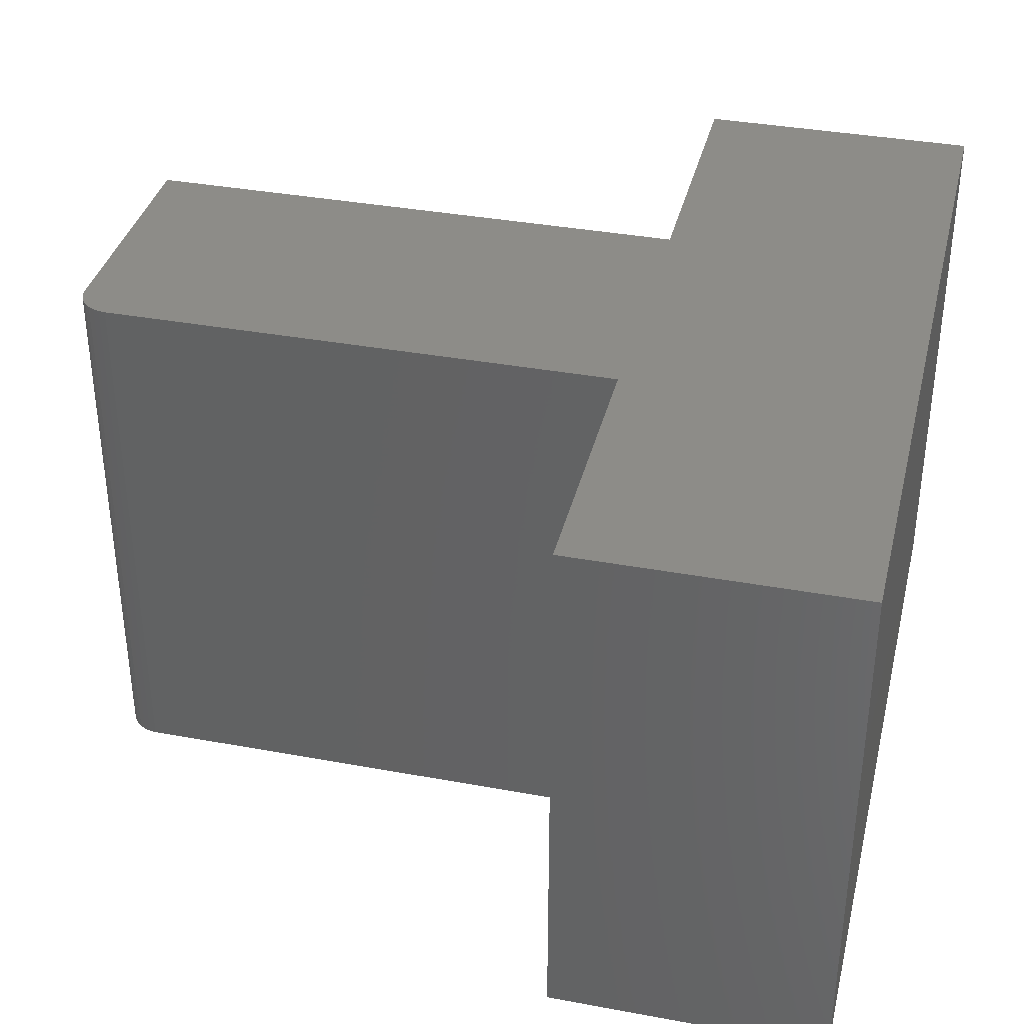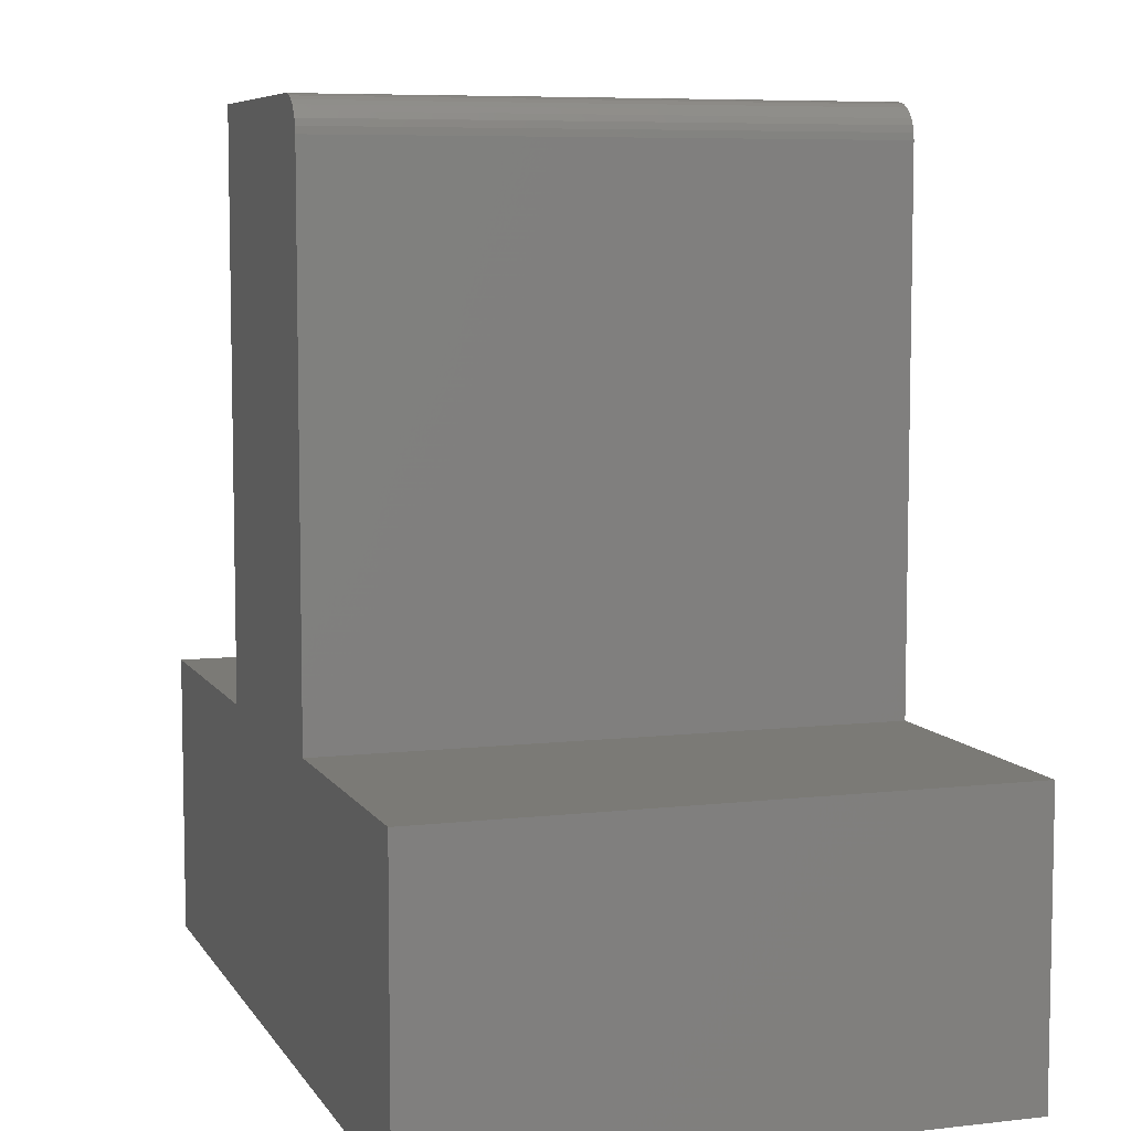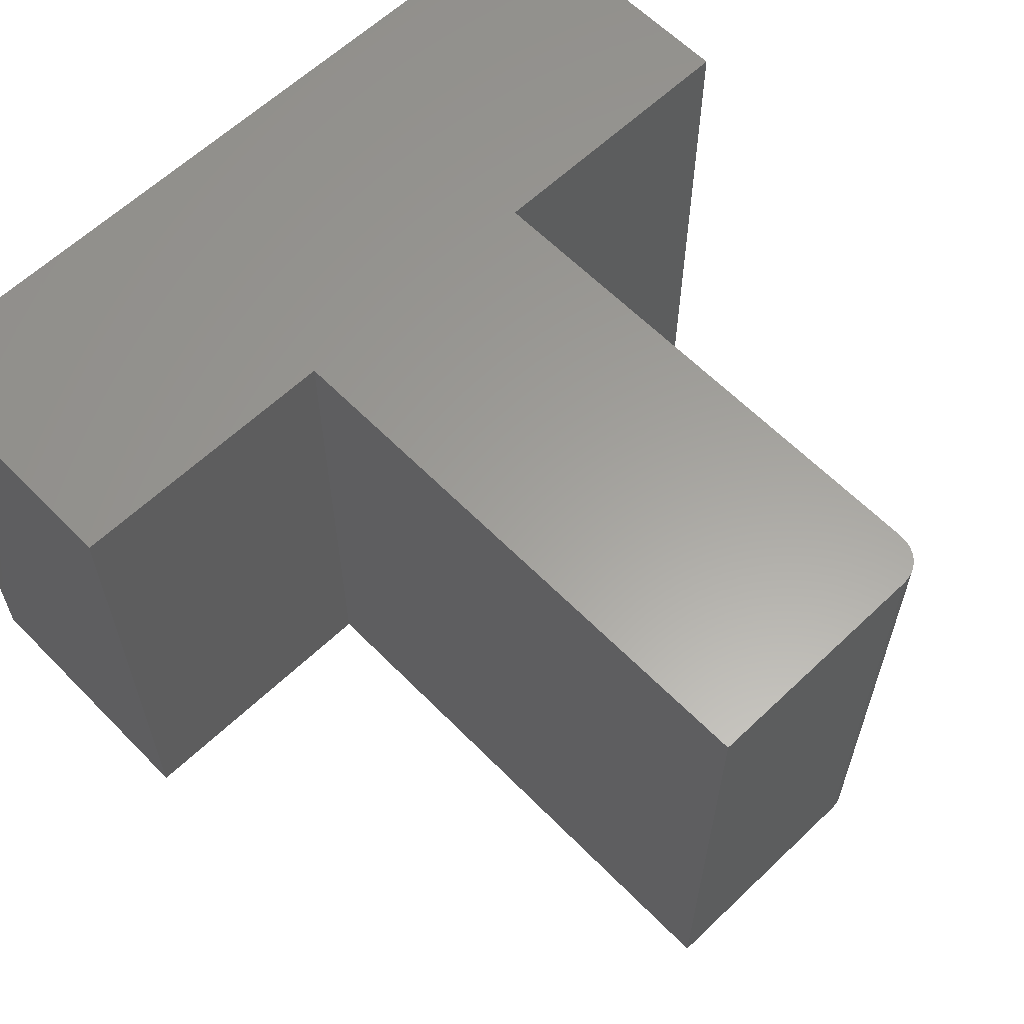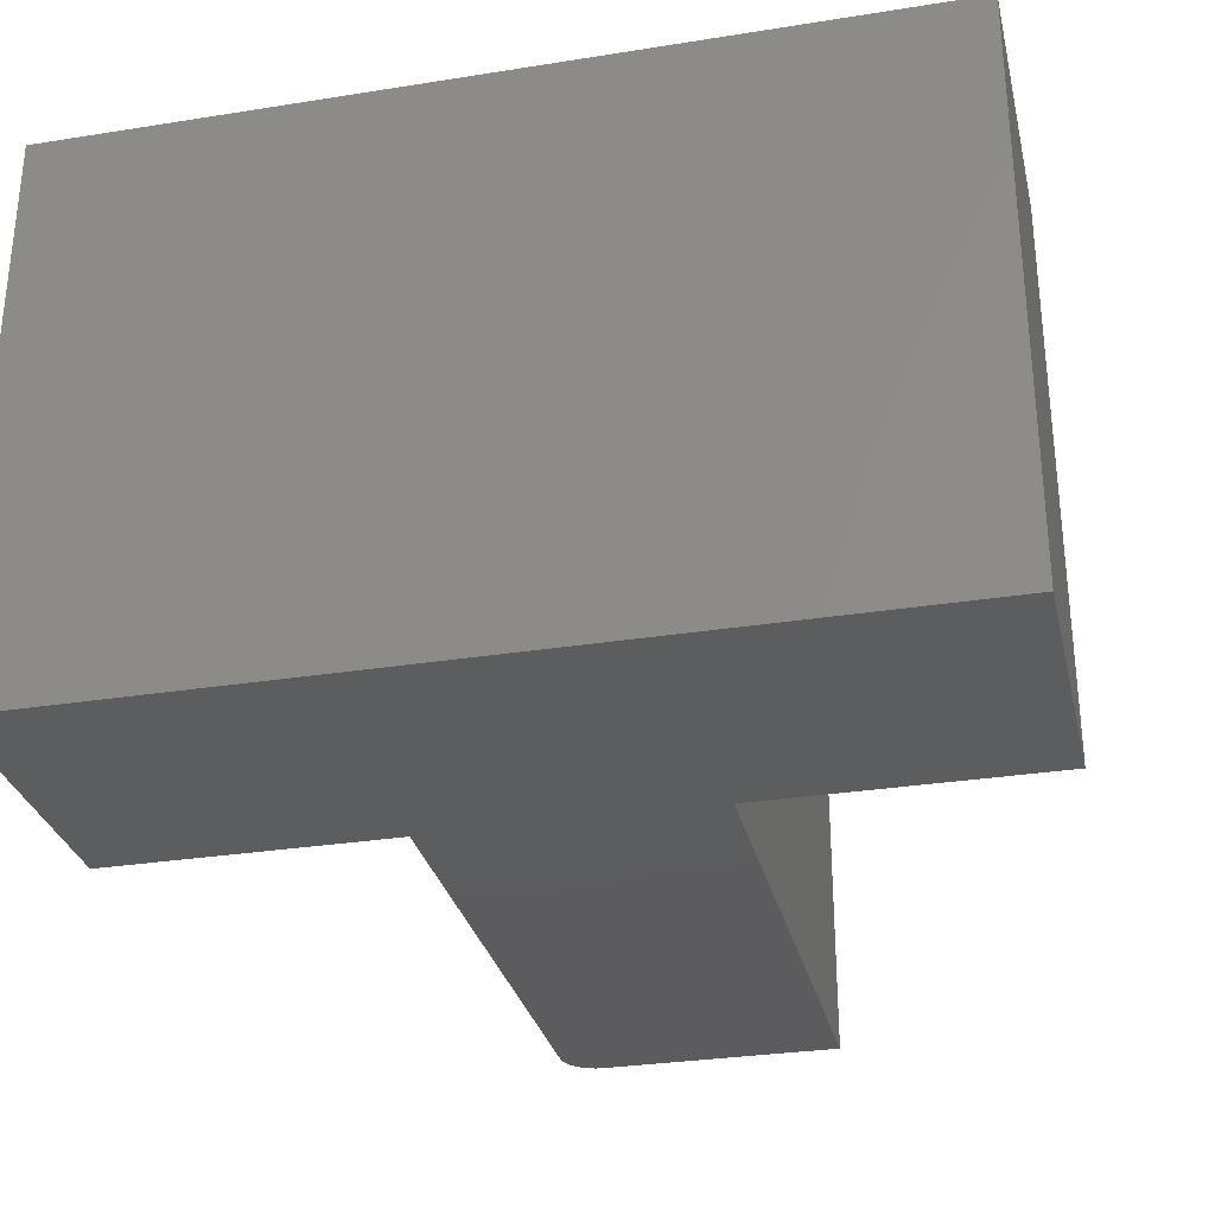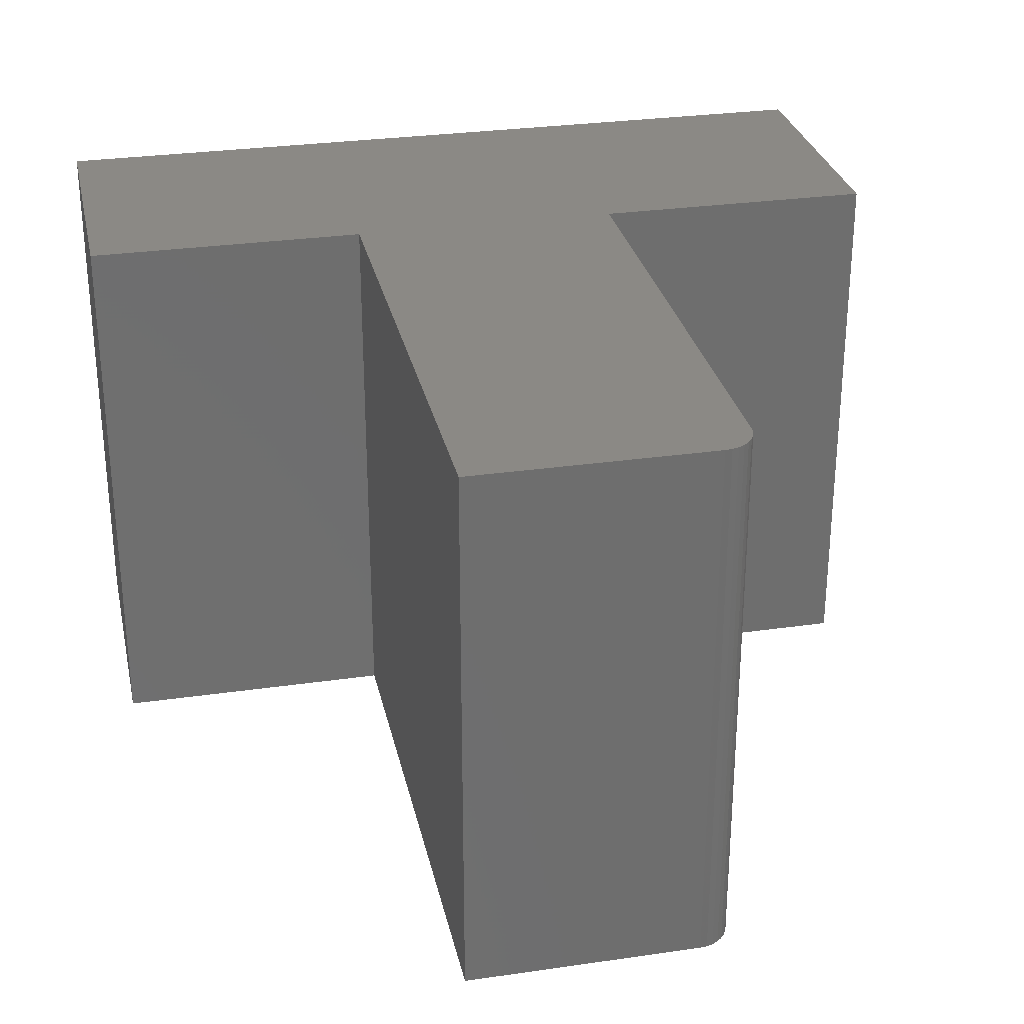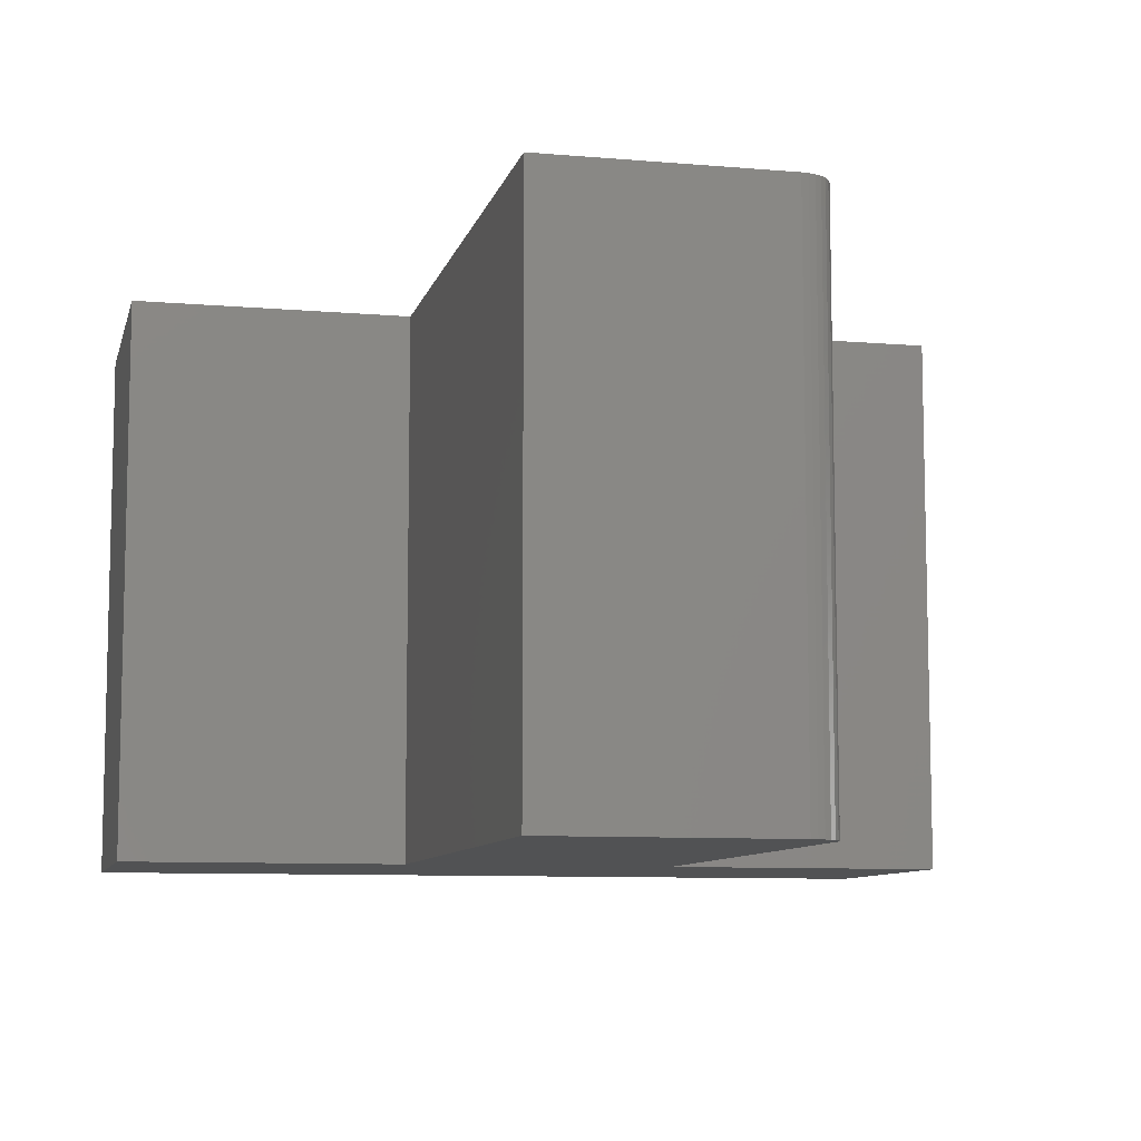
<metadata>
{"format":"stl","ext":"stl","renderer":"f3d","projection":"perspective","resolution":1024,"background":"white","views":[{"elev":36.5,"azim":103.5,"up":"+Y"},{"elev":7.1,"azim":71.6,"up":"+Z"},{"elev":61.0,"azim":-44.1,"up":"+Y"},{"elev":-30.2,"azim":-167.0,"up":"+Y"},{"elev":29.2,"azim":-12.1,"up":"+Y"},{"elev":-8.8,"azim":-13.1,"up":"+Y"}]}
</metadata>
<code>
# stl→obj: 32 verts, 60 faces
v -0.05082 -0.75 0.4062
v -0.03288 -0.75 0.4027
v -0.04168 -0.75 0.4053
v -0.3711 -0.75 0.4062
v -0.3711 -0.75 -0.3398
v -0.003947 -0.75 -0.3398
v -0.003947 -0.75 0.3594
v -0.004848 -0.75 0.3685
v -0.007516 -0.75 0.3773
v -0.01185 -0.75 0.3854
v -0.01768 -0.75 0.3925
v -0.02478 -0.75 0.3984
v -0.75 -0.75 -0.7188
v 0.375 -0.75 -0.7188
v 0.375 -0.75 -0.3398
v -0.75 -0.75 -0.3398
v -0.04168 2.034e-16 0.4053
v -0.03288 2.041e-16 0.4027
v -0.05082 2.025e-16 0.4062
v -0.3711 1.67e-16 0.4062
v -0.02478 2.045e-16 0.3984
v -0.01768 2.047e-16 0.3925
v -0.01185 2.045e-16 0.3854
v -0.007516 2.041e-16 0.3773
v -0.004848 2.034e-16 0.3685
v -0.003947 2.025e-16 0.3594
v -0.003947 1.249e-16 -0.3398
v -0.3711 8.414e-17 -0.3398
v -0.75 0 -0.7188
v -0.75 4.207e-17 -0.3398
v 0.375 1.67e-16 -0.3398
v 0.375 1.249e-16 -0.7188
f 1 2 3
f 4 5 6
f 4 6 7
f 4 7 8
f 4 8 9
f 4 9 10
f 4 10 11
f 4 11 12
f 4 12 2
f 4 2 1
f 13 14 15
f 13 15 6
f 13 6 5
f 13 5 16
f 17 18 19
f 20 19 18
f 20 18 21
f 20 21 22
f 20 22 23
f 20 23 24
f 20 24 25
f 20 25 26
f 20 26 27
f 20 27 28
f 29 30 28
f 29 28 27
f 29 27 31
f 29 31 32
f 19 20 1
f 1 20 4
f 27 26 6
f 6 26 7
f 19 1 17
f 17 1 3
f 17 3 18
f 18 3 2
f 18 2 21
f 21 2 12
f 21 12 22
f 22 12 11
f 22 11 23
f 23 11 10
f 23 10 24
f 24 10 9
f 24 9 25
f 25 9 8
f 25 8 26
f 26 8 7
f 30 29 16
f 16 29 13
f 5 28 16
f 16 28 30
f 20 28 4
f 4 28 5
f 15 31 6
f 6 31 27
f 32 31 14
f 14 31 15
f 13 29 14
f 14 29 32

</code>
